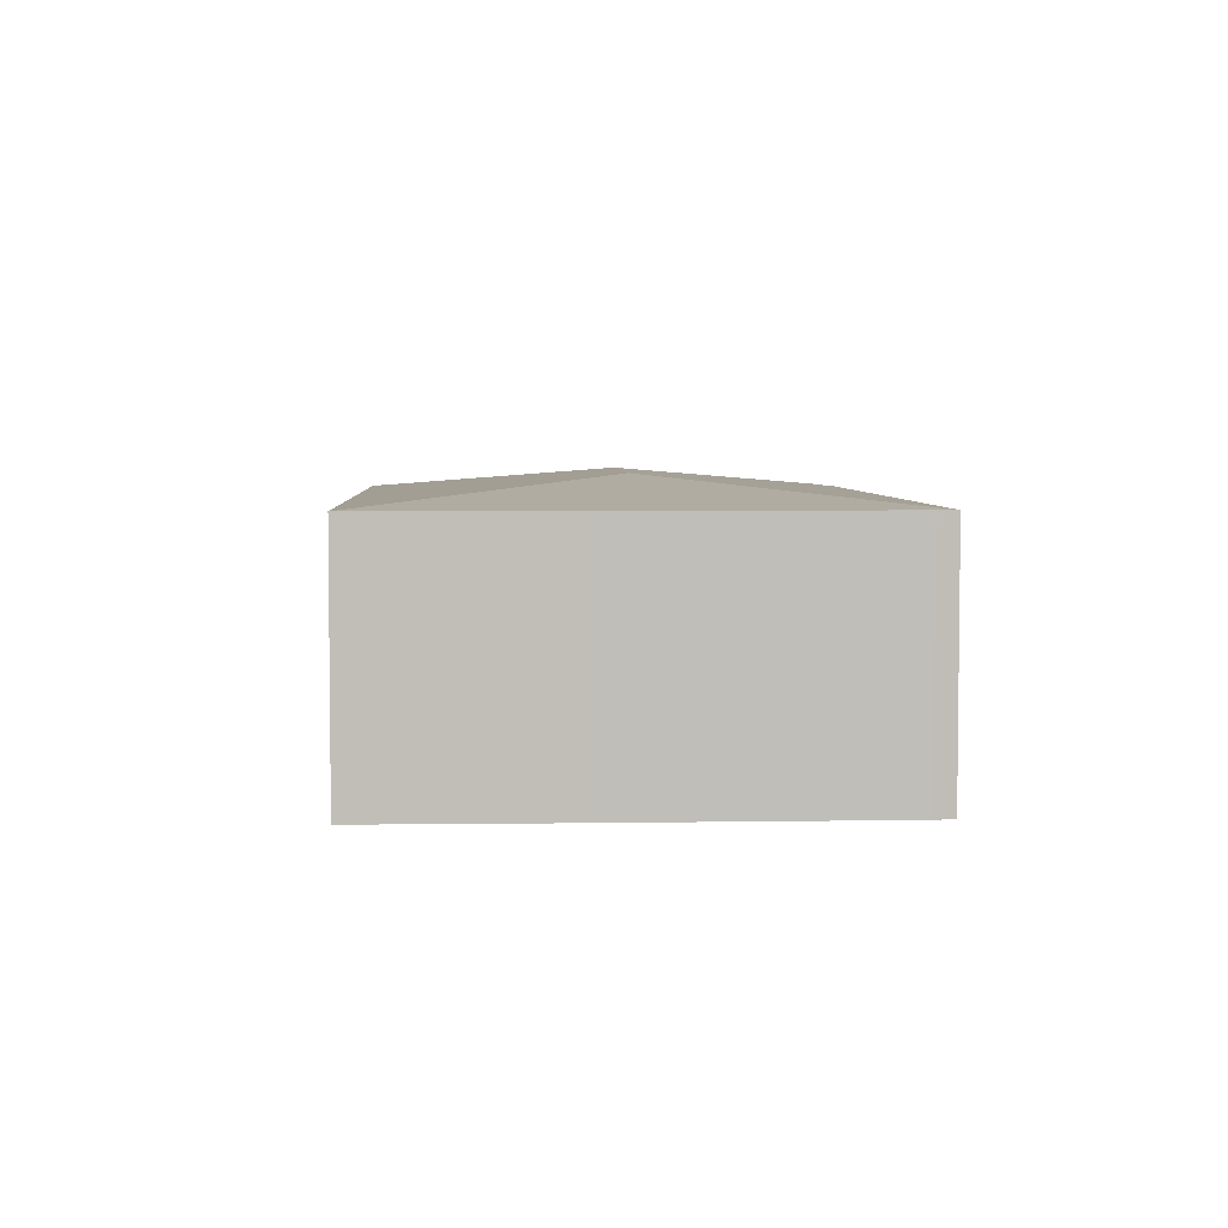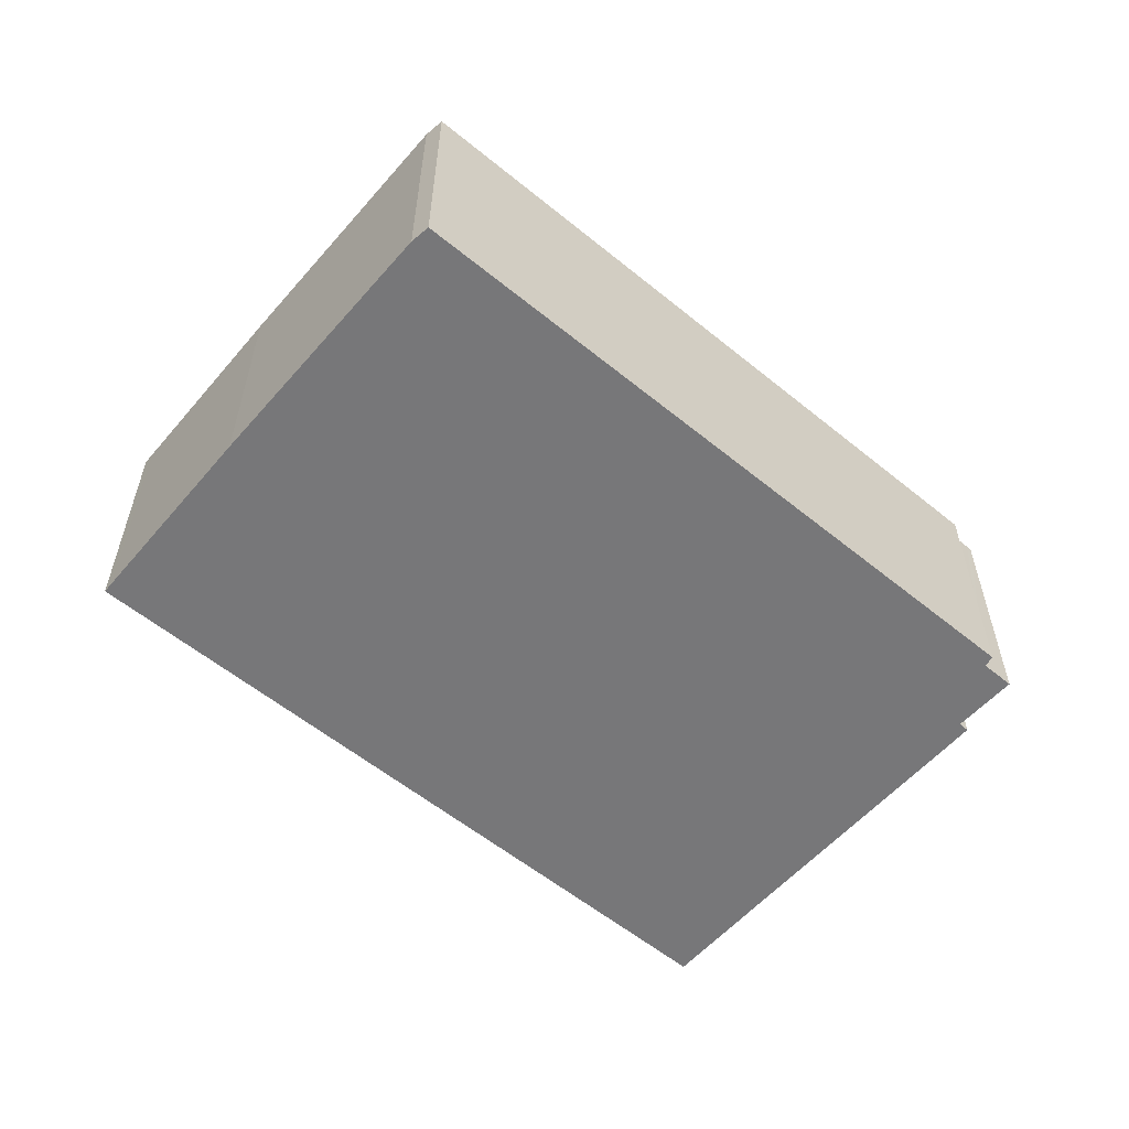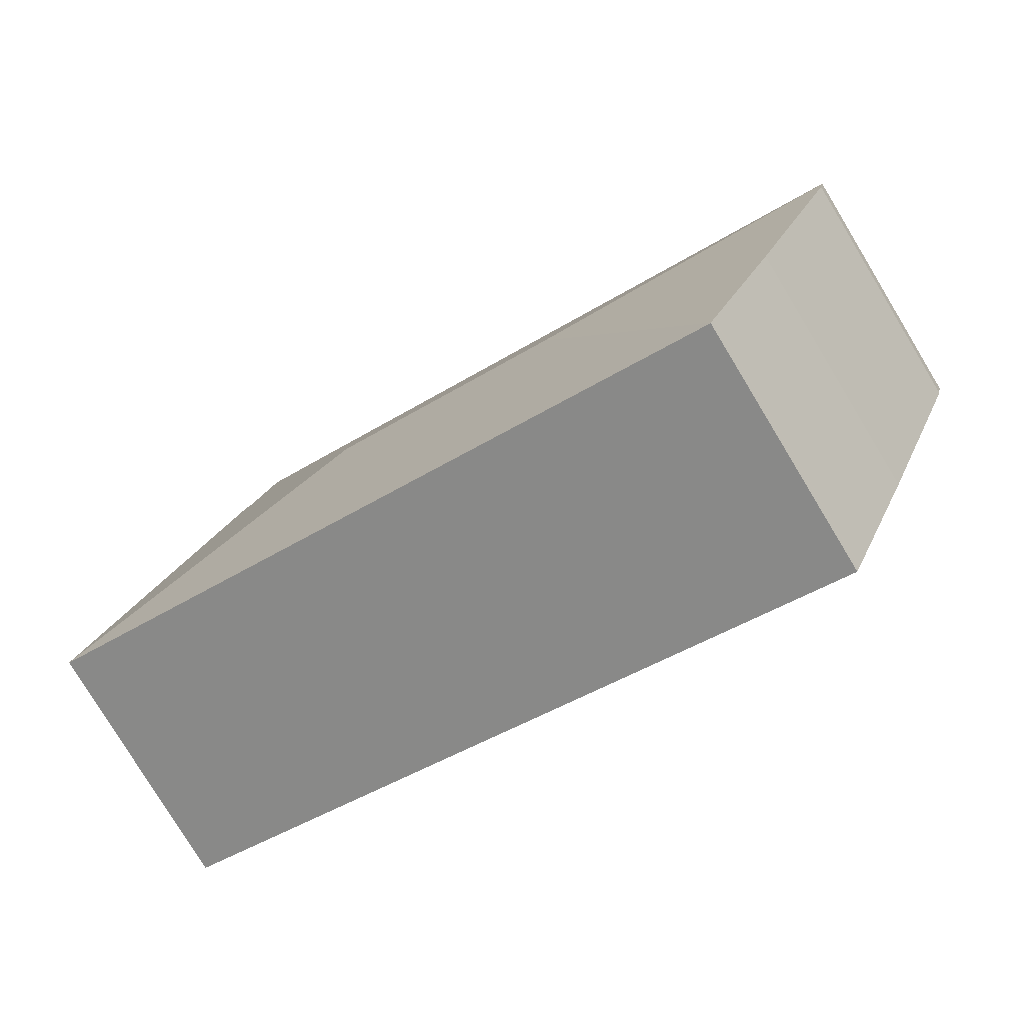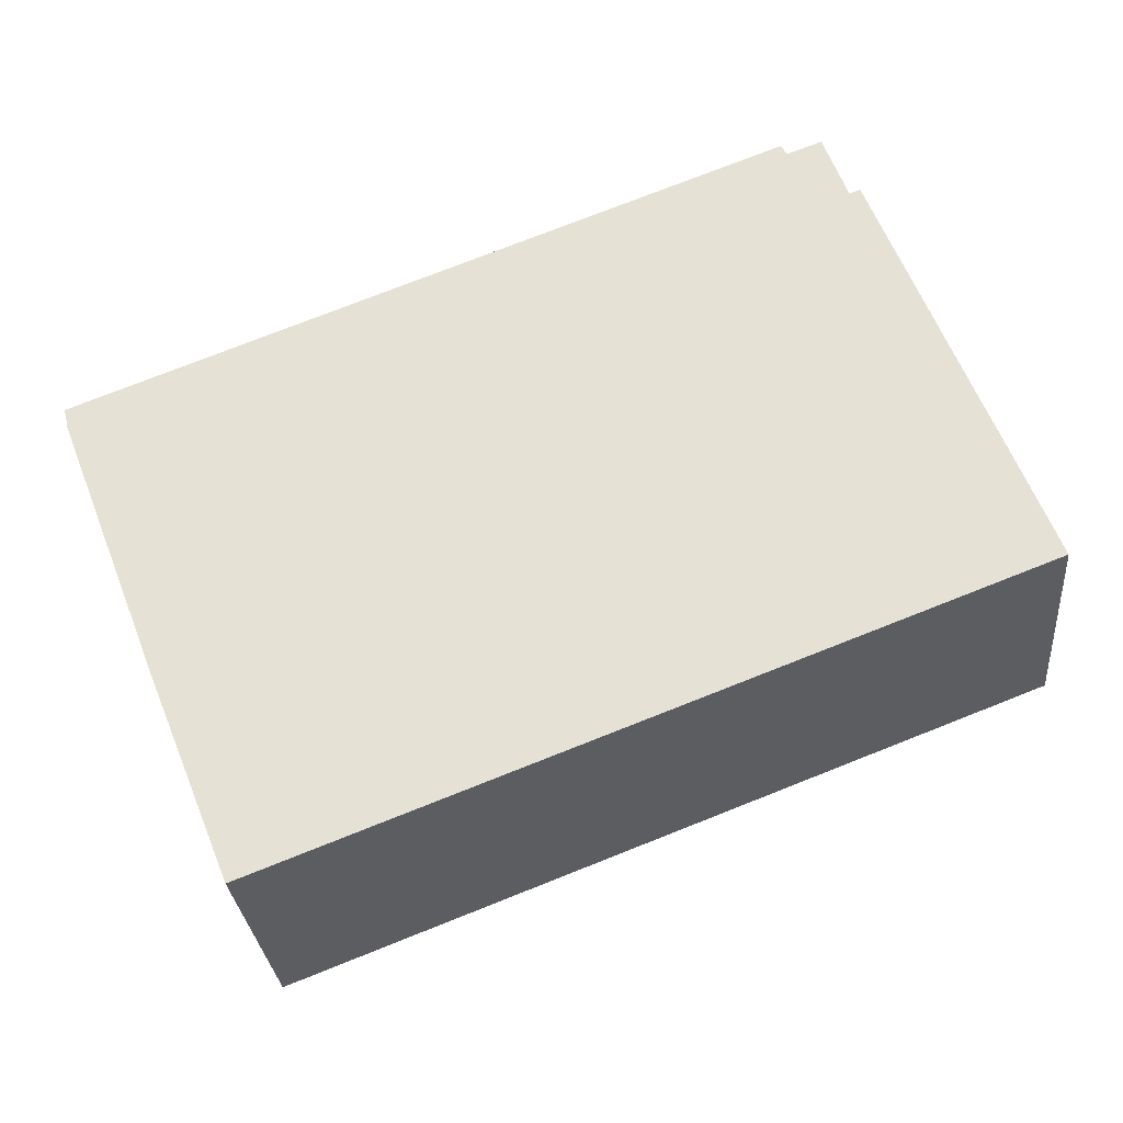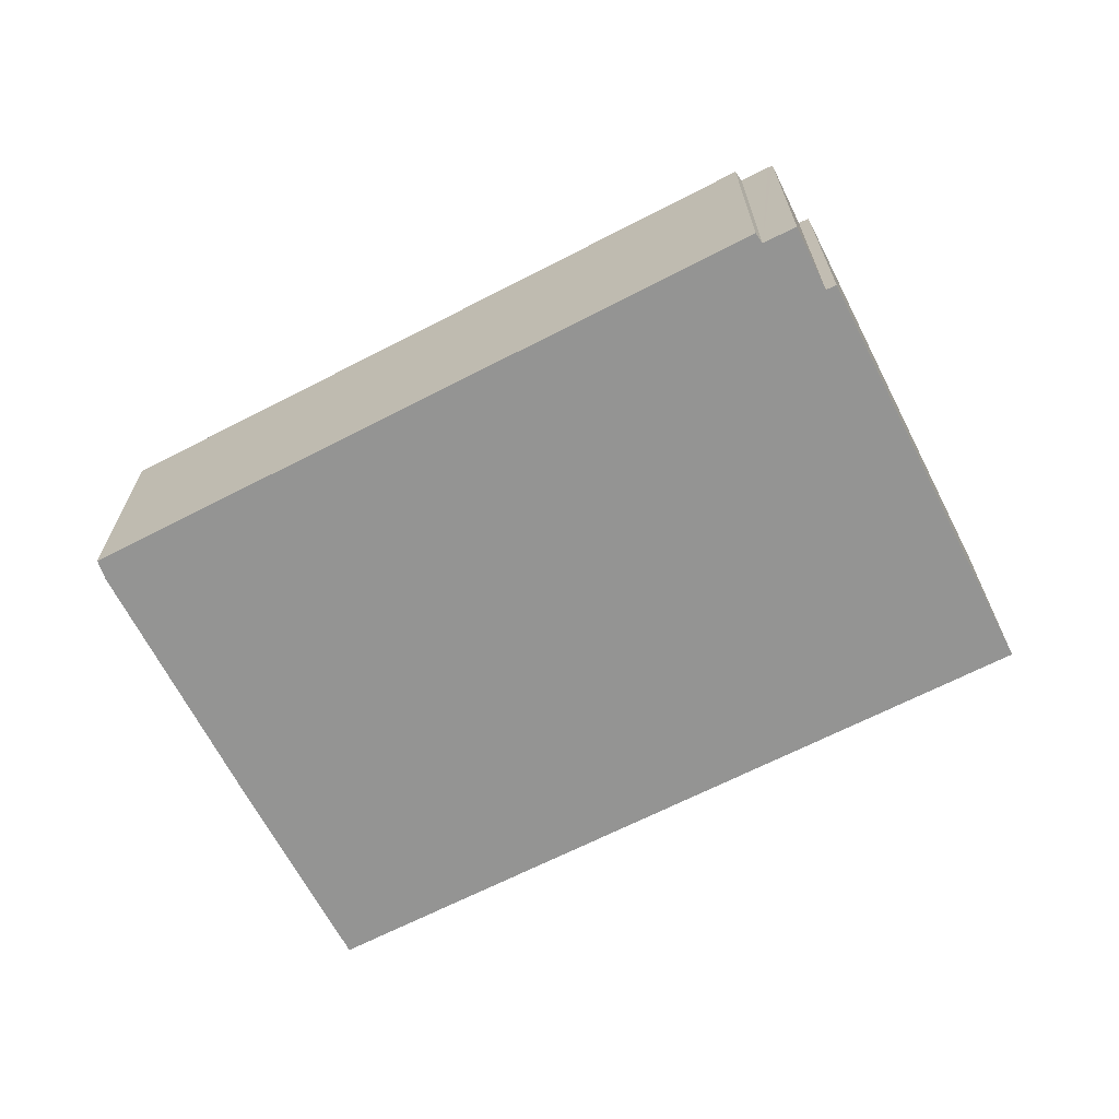
<metadata>
{"format":"obj","ext":"obj","renderer":"f3d","projection":"perspective","resolution":1024,"background":"white","views":[{"elev":4.6,"azim":-114.2,"up":"+Y"},{"elev":-57.2,"azim":-61.6,"up":"+Y"},{"elev":-79.0,"azim":-148.8,"up":"+Z"},{"elev":-29.4,"azim":5.1,"up":"+Z"},{"elev":-67.0,"azim":6.1,"up":"+Y"}]}
</metadata>
<code>
v  16.59 6.232 6.46
v  0.019 6.242 -0.083
v  0 6.234 3.817e-16
v  8.063 6.848 -3.61
v  14.01 6.848 -1.299
v  16.73 6.26 6.208
v  17.42 6.261 6.468
v  17.55 6.247 6.517
v  18.12 6.251 4.948
v  18.37 6.225 5.036
v  22.16 6.234 -4.872
v  7.607 6.233 -10.54
v  4.513 6.236 -11.71
v  8.437 6.233 -10.22
v  22.18 6.23 -4.911
v  4.523 6.233 -11.73
v  4.421 6.236 -11.47
v  4.399 6.236 -11.42
v  2.571 6.232 -6.862
v  0.114 6.236 -0.499
v  4.399 6.993e-16 -11.42
v  4.421 7.026e-16 -11.47
v  4.523 7.182e-16 -11.73
v  4.513 7.167e-16 -11.71
v  2.571 4.202e-16 -6.862
v  0.114 3.055e-17 -0.499
v  0 0 0
v  0.019 5.082e-18 -0.083
v  16.59 -3.956e-16 6.46
v  16.73 -3.801e-16 6.208
v  17.55 -3.991e-16 6.517
v  17.42 -3.961e-16 6.468
v  18.12 -3.03e-16 4.948
v  18.37 -3.084e-16 5.036
v  22.16 2.983e-16 -4.872
v  22.18 3.007e-16 -4.911
v  8.437 6.256e-16 -10.22
v  7.607 6.452e-16 -10.54
g defaultobject
f 1 2 3
f 2 1 4
f 4 1 5
f 5 1 6
f 5 6 7
f 8 5 7
f 5 8 9
f 5 9 10
f 5 10 11
f 4 12 13
f 12 4 14
f 14 4 15
f 15 4 11
f 11 4 5
f 13 12 16
f 17 4 13
f 4 17 18
f 4 18 19
f 4 19 20
f 4 20 2
f 16 17 13
f 17 16 21
f 21 16 22
f 22 16 23
f 22 23 24
f 21 18 17
f 18 21 19
f 19 21 25
f 19 26 20
f 26 19 25
f 26 2 20
f 2 26 3
f 3 26 27
f 27 26 28
f 27 1 3
f 1 27 29
f 1 30 6
f 30 1 29
f 30 7 6
f 7 30 8
f 8 30 31
f 31 30 32
f 33 10 9
f 10 33 34
f 8 33 9
f 33 8 31
f 34 11 10
f 11 34 35
f 11 35 15
f 15 35 36
f 36 14 15
f 14 36 37
f 14 37 12
f 12 37 16
f 16 37 38
f 16 38 23
f 27 30 29
f 30 27 33
f 33 27 35
f 35 27 36
f 36 27 37
f 37 27 28
f 37 28 26
f 37 26 25
f 37 25 38
f 38 25 21
f 38 21 22
f 38 22 23
f 35 34 33
f 32 33 31
f 33 32 30

</code>
